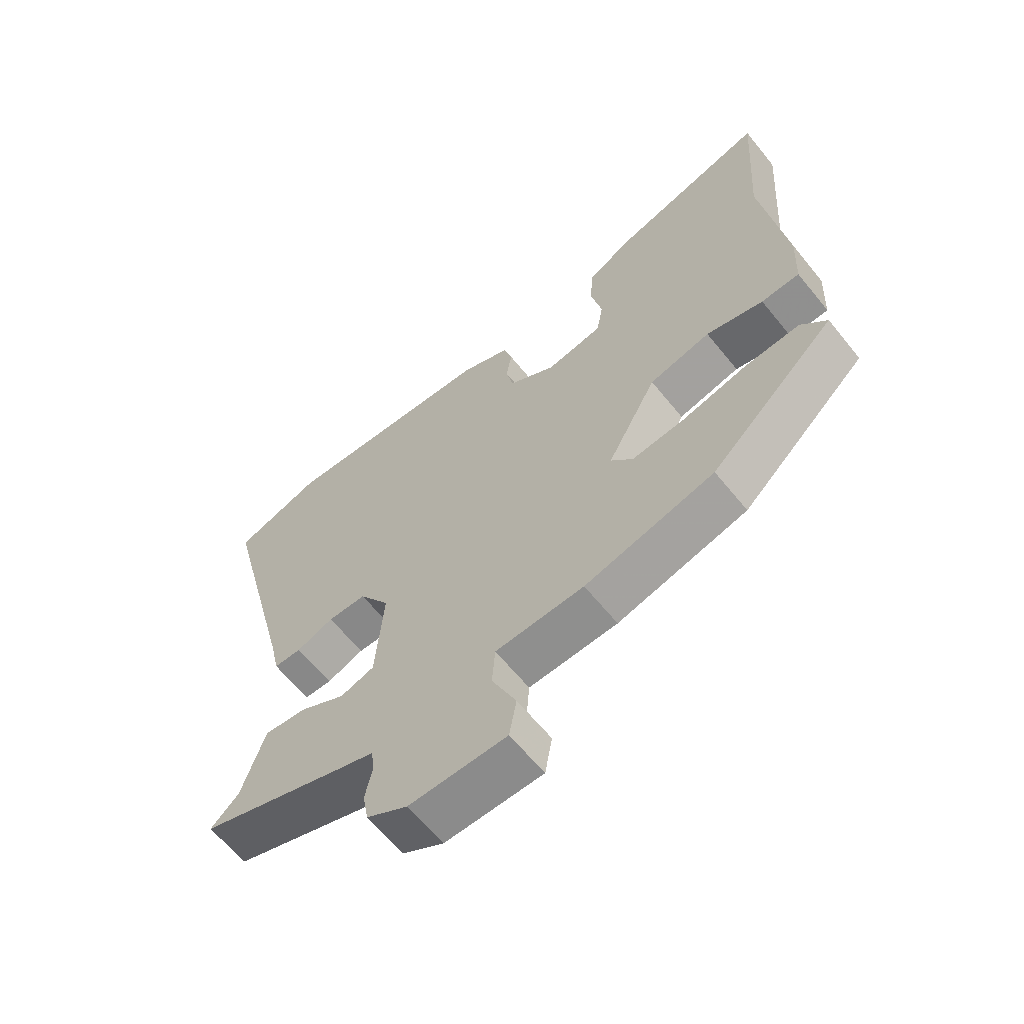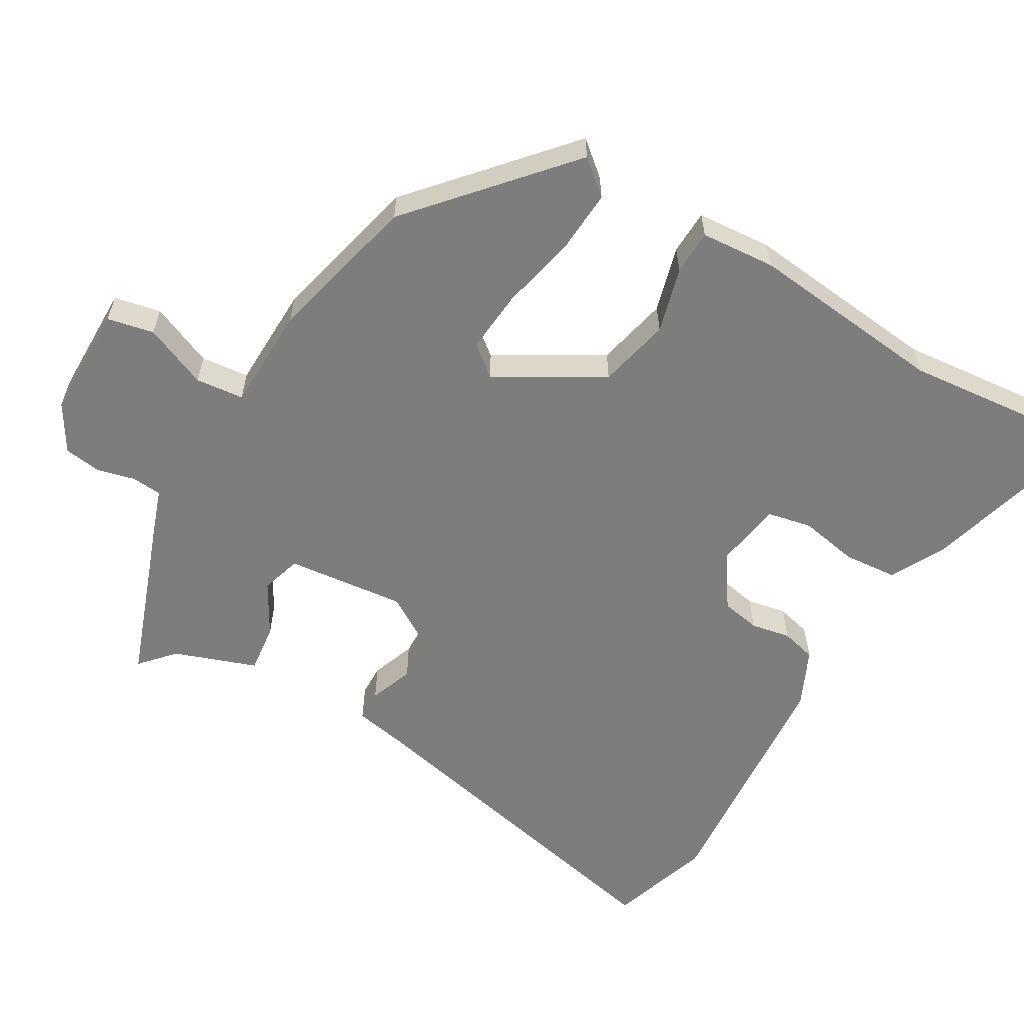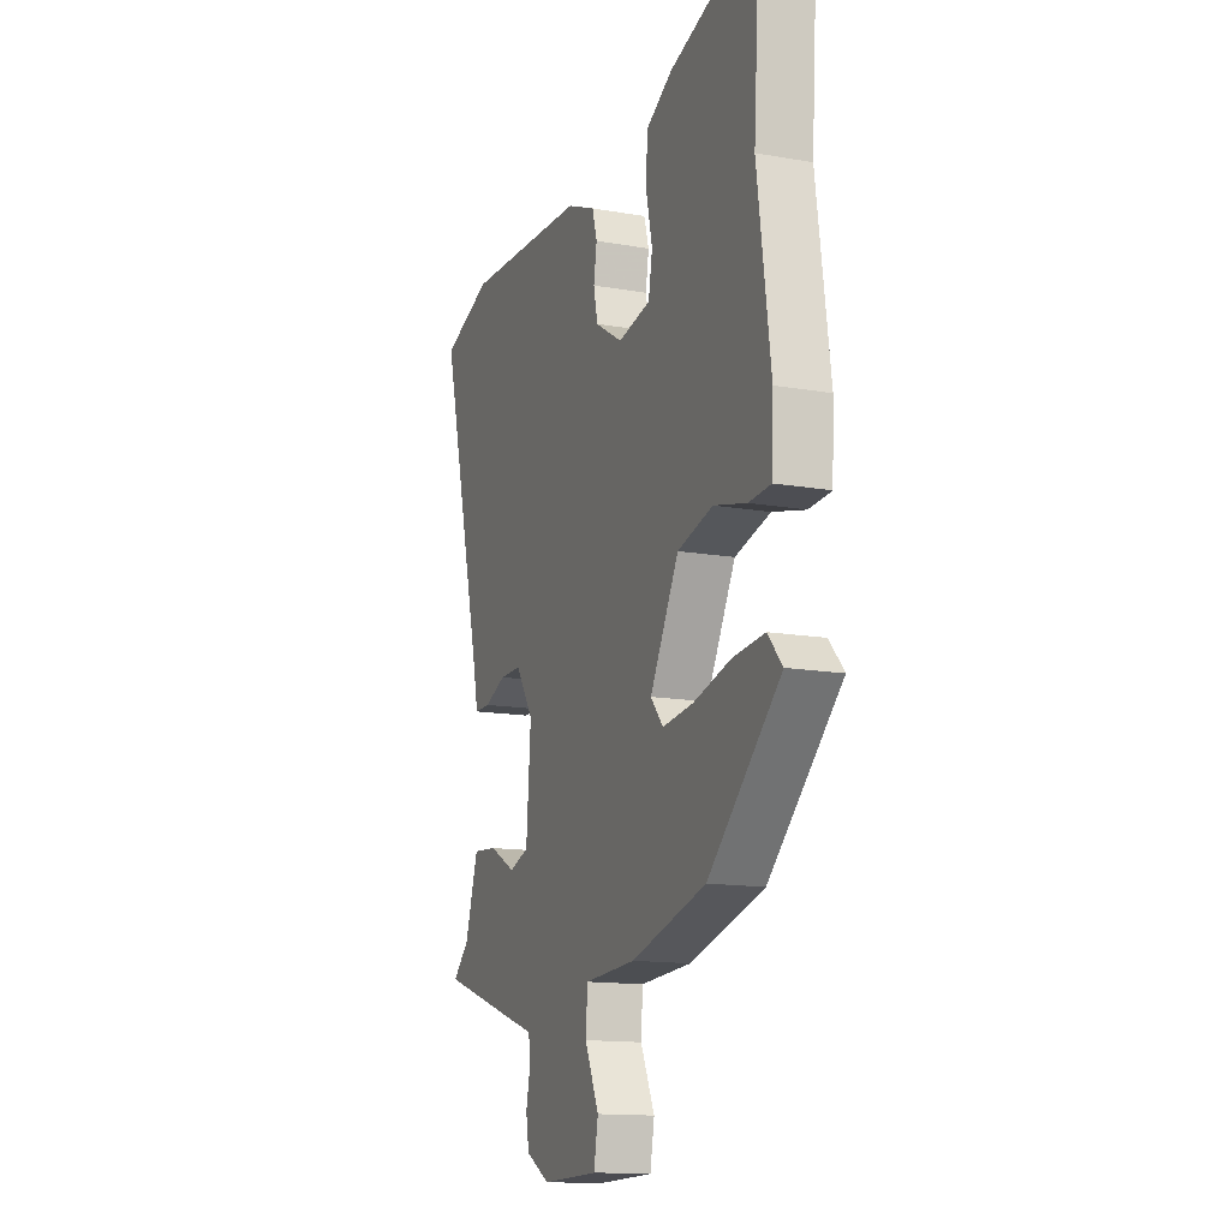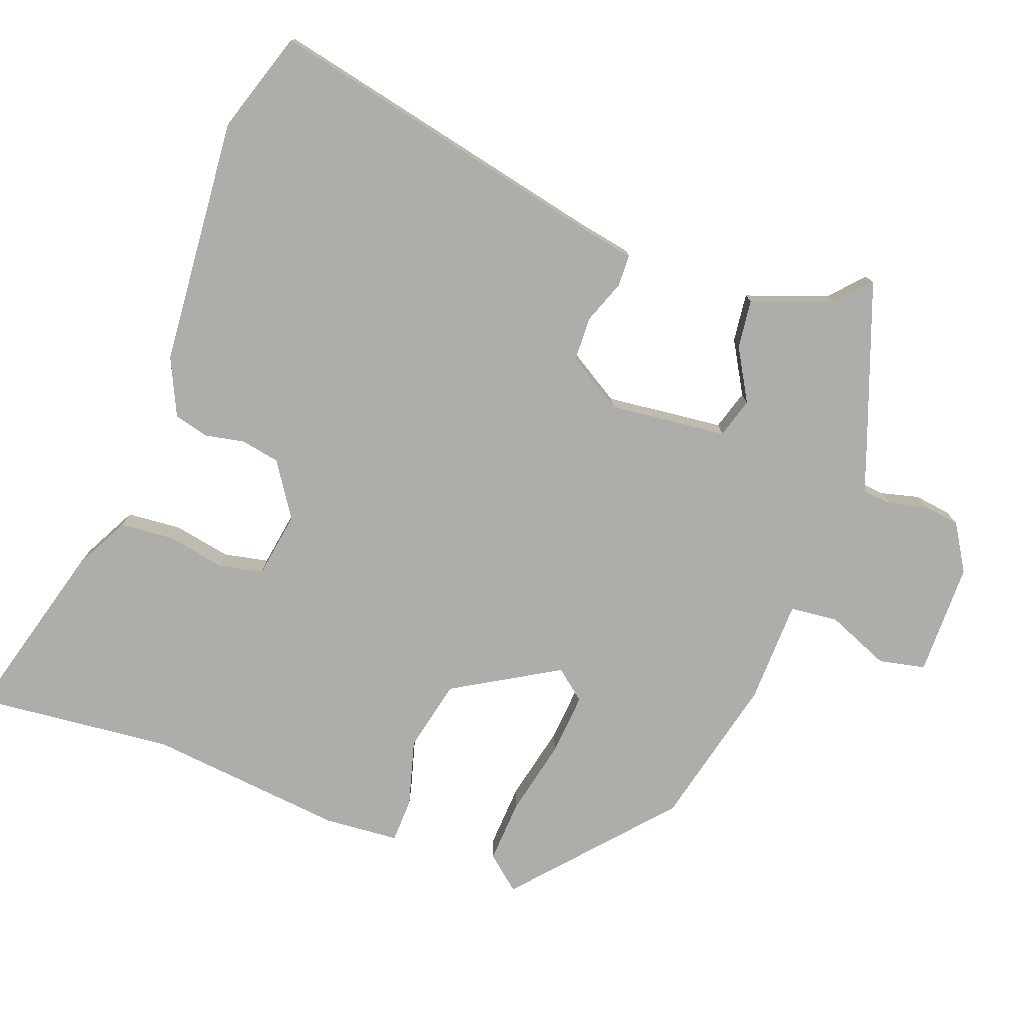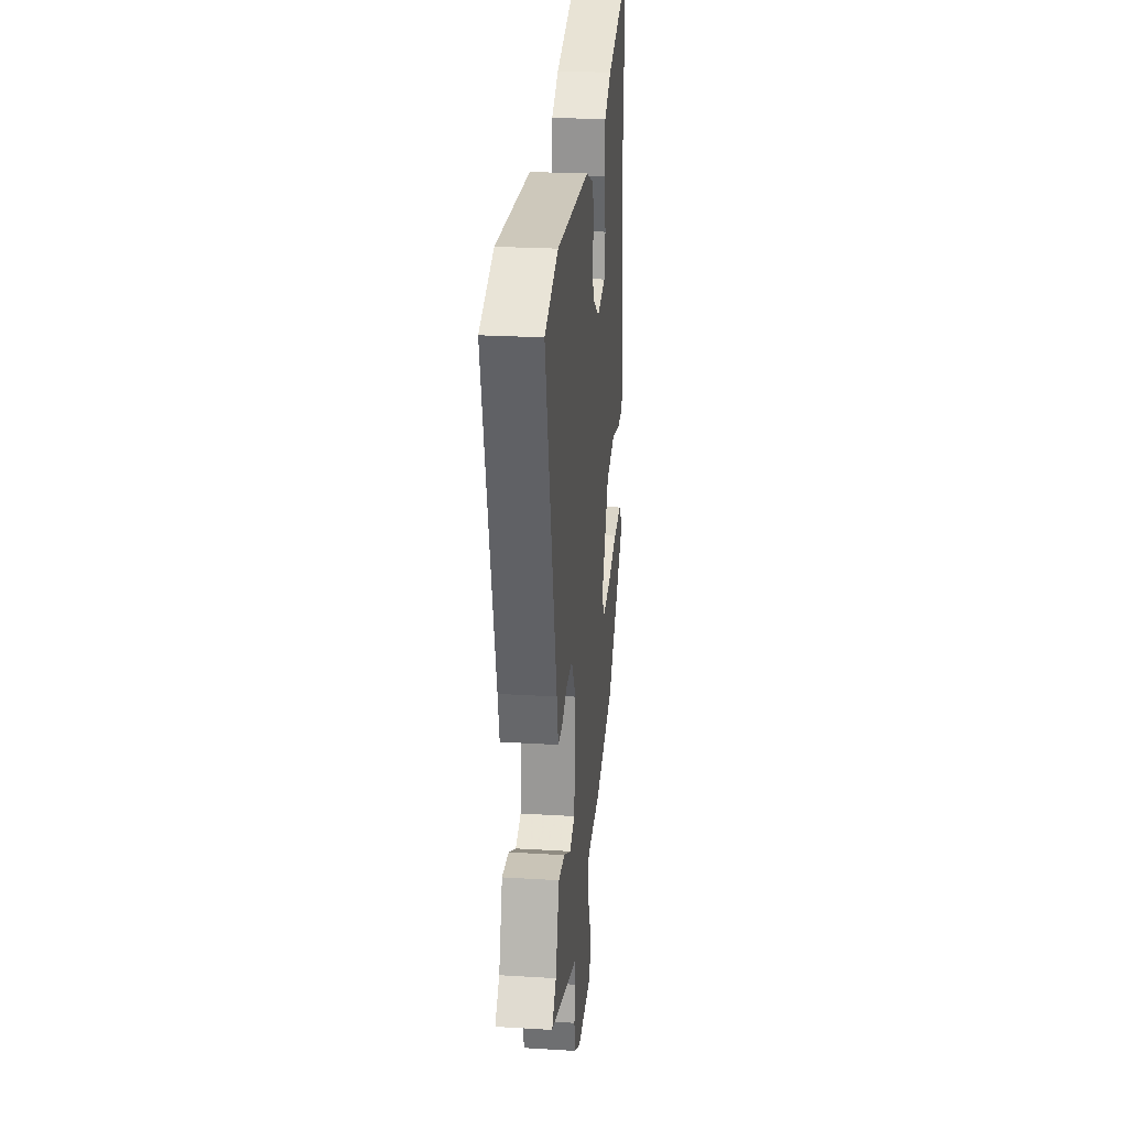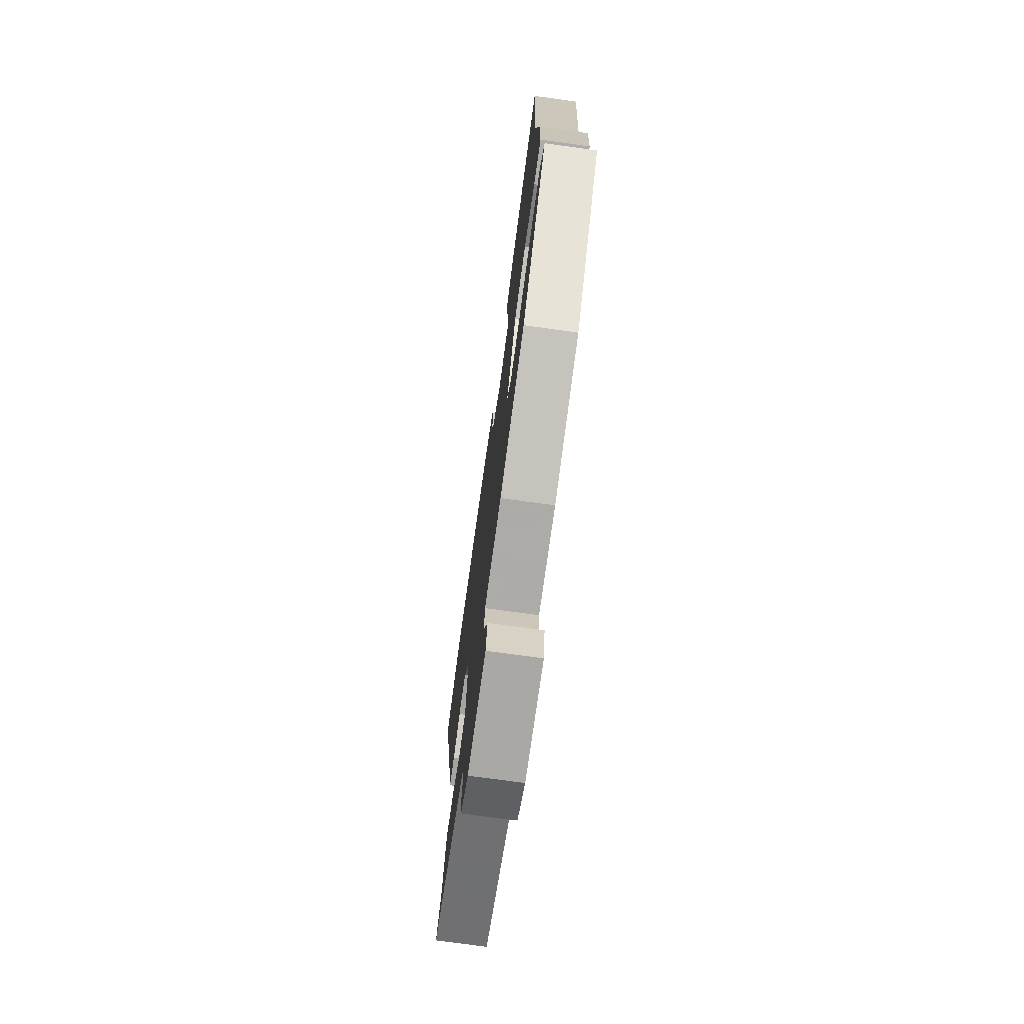
<metadata>
{"format":"obj","ext":"obj","renderer":"f3d","projection":"perspective","resolution":1024,"background":"white","views":[{"elev":-62.9,"azim":-141.1,"up":"+Z"},{"elev":-59.2,"azim":-118.6,"up":"+Y"},{"elev":-14.1,"azim":-111.2,"up":"+Z"},{"elev":-77.3,"azim":71.5,"up":"+Y"},{"elev":24.9,"azim":95.6,"up":"+Z"},{"elev":-73.4,"azim":-97.9,"up":"+Z"}]}
</metadata>
<code>
v -0.489 0.07 0.34
v -0.508 0.07 0.62
v -0.252 0.07 0.541
v -0.176 0.07 0.498
v -0.172 0.07 0.422
v -0.19 0.07 0.34
v -0.179 0.07 0.277
v -0.086 0.07 0.259
v -0.008 0.07 0.307
v 0.004 0.07 0.362
v -0.005 0.07 0.418
v 0.009 0.07 0.467
v 0.091 0.07 0.502
v 0.444 0.07 0.52
v 0.587 0.07 0.469
v 0.464 0.07 -0.02
v 0.448 0.07 -0.093
v 0.403 0.07 -0.093
v 0.342 0.07 -0.068
v 0.279 0.07 -0.068
v 0.229 0.07 -0.144
v 0.242 0.07 -0.312
v 0.298 0.07 -0.331
v 0.373 0.07 -0.291
v 0.442 0.07 -0.285
v 0.48 0.07 -0.402
v 0.526 0.07 -0.446
v 0.287 0.07 -0.525
v 0.227 0.07 -0.544
v 0.222 0.07 -0.586
v 0.234 0.07 -0.64
v 0.225 0.07 -0.692
v 0.158 0.07 -0.73
v -0.002 0.07 -0.726
v -0.014 0.07 -0.66
v 0.026 0.07 -0.572
v 0.021 0.07 -0.504
v -0.125 0.07 -0.496
v -0.338 0.07 -0.438
v -0.544 0.07 -0.246
v -0.502 0.07 -0.199
v -0.412 0.07 -0.207
v -0.306 0.07 -0.234
v -0.218 0.07 -0.244
v -0.182 0.07 -0.202
v -0.264 0.07 -0.051
v -0.365 0.07 -0.025
v -0.459 0.07 -0.048
v -0.522 0.07 -0.044
v -0.527 0.07 0.062
v -0.489 0 0.34
v -0.508 0 0.62
v -0.252 0 0.541
v -0.176 0 0.498
v -0.172 0 0.422
v -0.19 0 0.34
v -0.179 0 0.277
v -0.086 0 0.259
v -0.008 0 0.307
v 0.004 0 0.362
v -0.005 0 0.418
v 0.009 0 0.467
v 0.091 0 0.502
v 0.444 0 0.52
v 0.587 0 0.469
v 0.464 0 -0.02
v 0.448 0 -0.093
v 0.403 0 -0.093
v 0.342 0 -0.068
v 0.279 0 -0.068
v 0.229 0 -0.144
v 0.242 0 -0.312
v 0.298 0 -0.331
v 0.373 0 -0.291
v 0.442 0 -0.285
v 0.48 0 -0.402
v 0.526 0 -0.446
v 0.287 0 -0.525
v 0.227 0 -0.544
v 0.222 0 -0.586
v 0.234 0 -0.64
v 0.225 0 -0.692
v 0.158 0 -0.73
v -0.002 0 -0.726
v -0.014 0 -0.66
v 0.026 0 -0.572
v 0.021 0 -0.504
v -0.125 0 -0.496
v -0.338 0 -0.438
v -0.544 0 -0.246
v -0.502 0 -0.199
v -0.412 0 -0.207
v -0.306 0 -0.234
v -0.218 0 -0.244
v -0.182 0 -0.202
v -0.264 0 -0.051
v -0.365 0 -0.025
v -0.459 0 -0.048
v -0.522 0 -0.044
v -0.527 0 0.062
f 49 50 1
f 48 49 1
f 47 48 1
f 2 3 4
f 1 2 4
f 47 1 4
f 46 47 4
f 41 42 43
f 40 41 43
f 39 40 43
f 38 39 43
f 37 38 43
f 37 43 44
f 34 35 36
f 33 34 36
f 32 33 36
f 31 32 36
f 30 31 36
f 29 30 36 37
f 37 44 45
f 29 37 45
f 28 29 45
f 27 28 45
f 26 27 45
f 23 24 25 26
f 16 17 18 19
f 16 19 20
f 15 16 20
f 14 15 20
f 13 14 20
f 12 13 20
f 11 12 20
f 10 11 20
f 9 10 20 21
f 4 5 6
f 46 4 6
f 46 6 7
f 45 46 7 8
f 22 23 26 45
f 21 22 45
f 9 21 45
f 8 9 45
f 51 100 99
f 51 99 98
f 51 98 97
f 54 53 52
f 54 52 51
f 54 51 97
f 54 97 96
f 93 92 91
f 93 91 90
f 93 90 89
f 93 89 88
f 93 88 87
f 94 93 87
f 86 85 84
f 86 84 83
f 86 83 82
f 86 82 81
f 86 81 80
f 87 86 80 79
f 95 94 87
f 95 87 79
f 95 79 78
f 95 78 77
f 95 77 76
f 76 75 74 73
f 69 68 67 66
f 70 69 66
f 70 66 65
f 70 65 64
f 70 64 63
f 70 63 62
f 70 62 61
f 70 61 60
f 71 70 60 59
f 56 55 54
f 56 54 96
f 57 56 96
f 58 57 96 95
f 95 76 73 72
f 95 72 71
f 95 71 59
f 95 59 58
f 1 51 52 2
f 2 52 53 3
f 3 53 54 4
f 4 54 55 5
f 5 55 56 6
f 6 56 57 7
f 7 57 58 8
f 8 58 59 9
f 9 59 60 10
f 10 60 61 11
f 11 61 62 12
f 12 62 63 13
f 13 63 64 14
f 14 64 65 15
f 15 65 66 16
f 16 66 67 17
f 17 67 68 18
f 18 68 69 19
f 19 69 70 20
f 20 70 71 21
f 21 71 72 22
f 22 72 73 23
f 23 73 74 24
f 24 74 75 25
f 25 75 76 26
f 26 76 77 27
f 27 77 78 28
f 28 78 79 29
f 29 79 80 30
f 30 80 81 31
f 31 81 82 32
f 32 82 83 33
f 33 83 84 34
f 34 84 85 35
f 35 85 86 36
f 36 86 87 37
f 37 87 88 38
f 38 88 89 39
f 39 89 90 40
f 40 90 91 41
f 41 91 92 42
f 42 92 93 43
f 43 93 94 44
f 44 94 95 45
f 45 95 96 46
f 46 96 97 47
f 47 97 98 48
f 48 98 99 49
f 49 99 100 50
f 50 100 51 1

</code>
